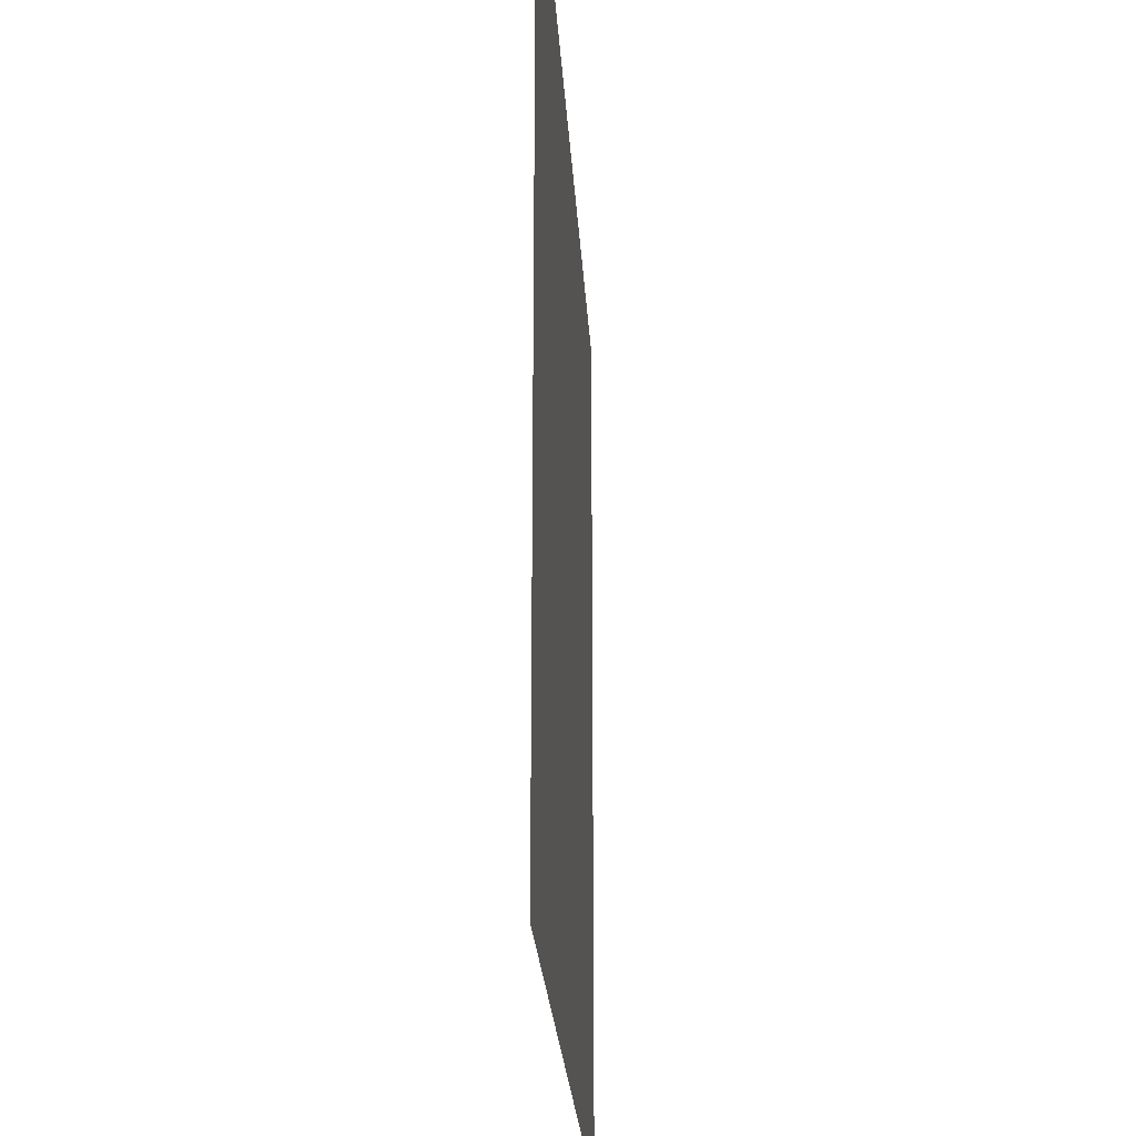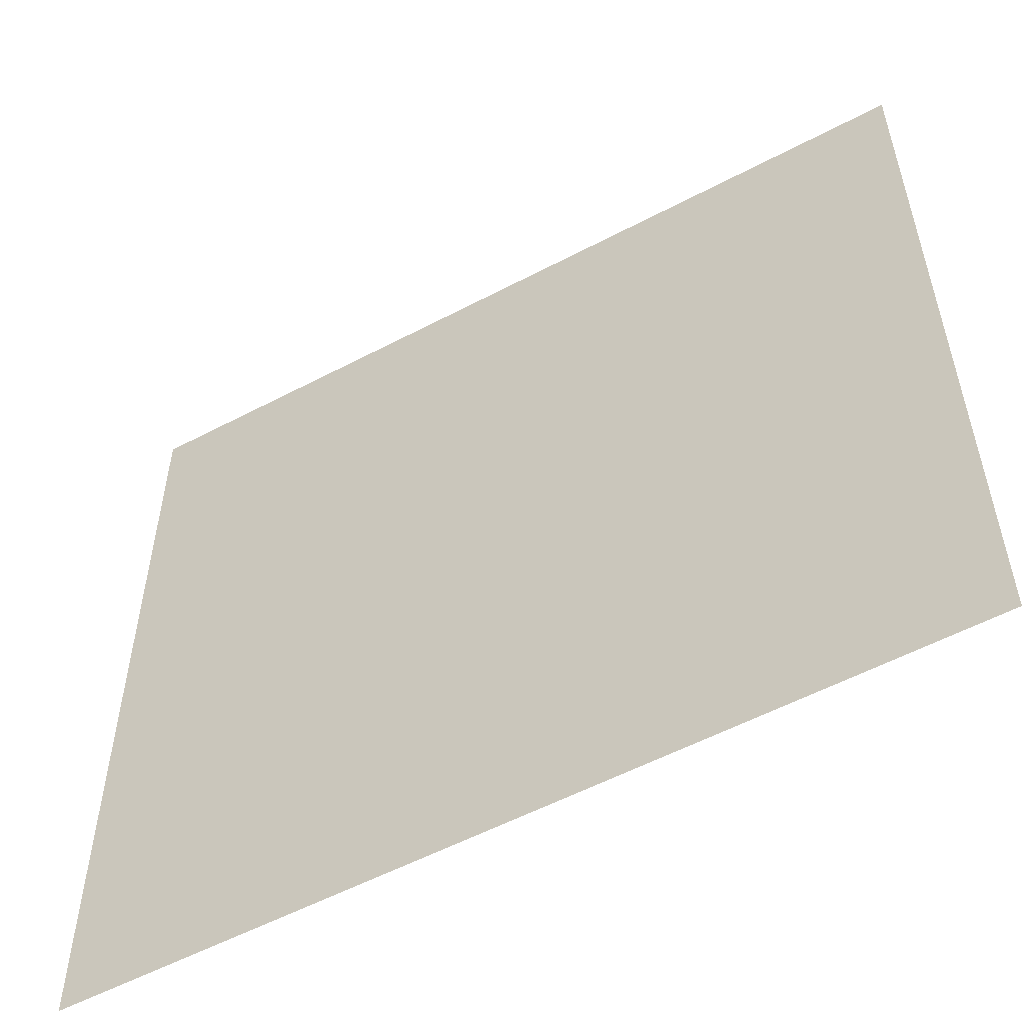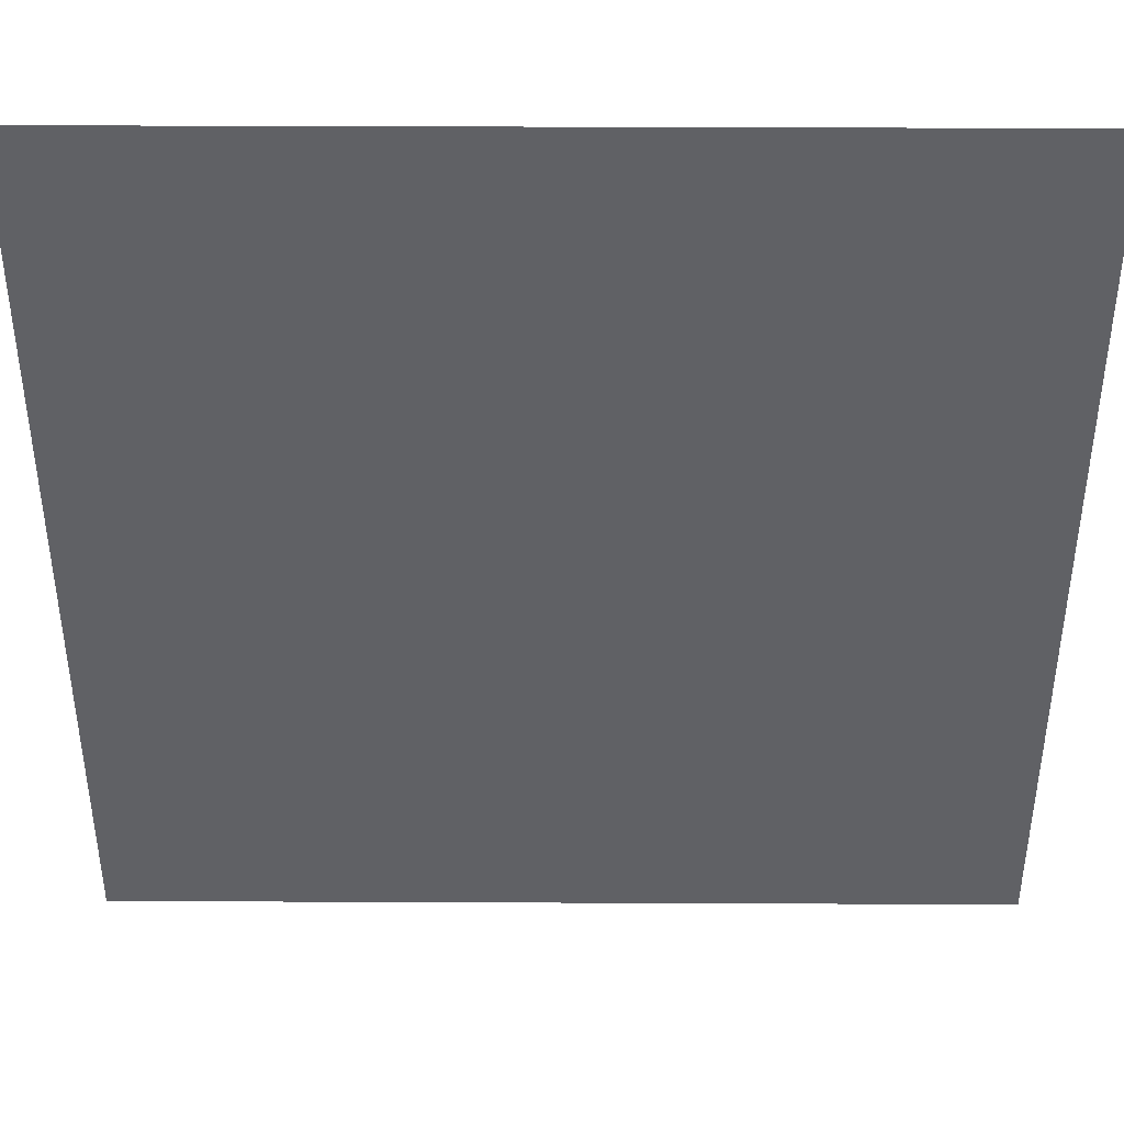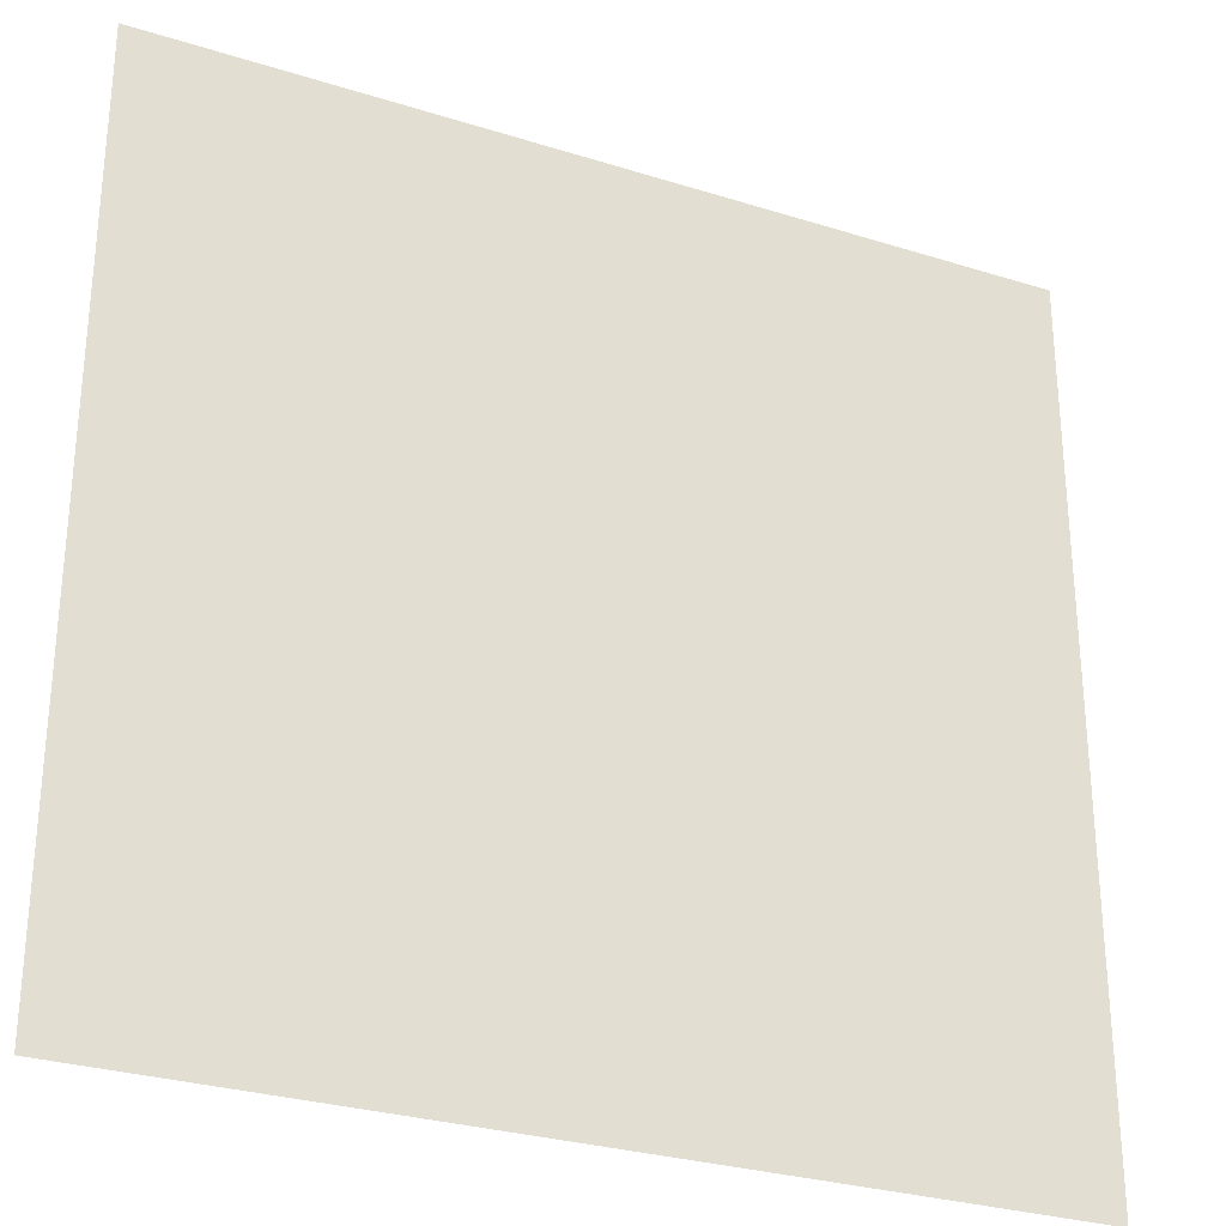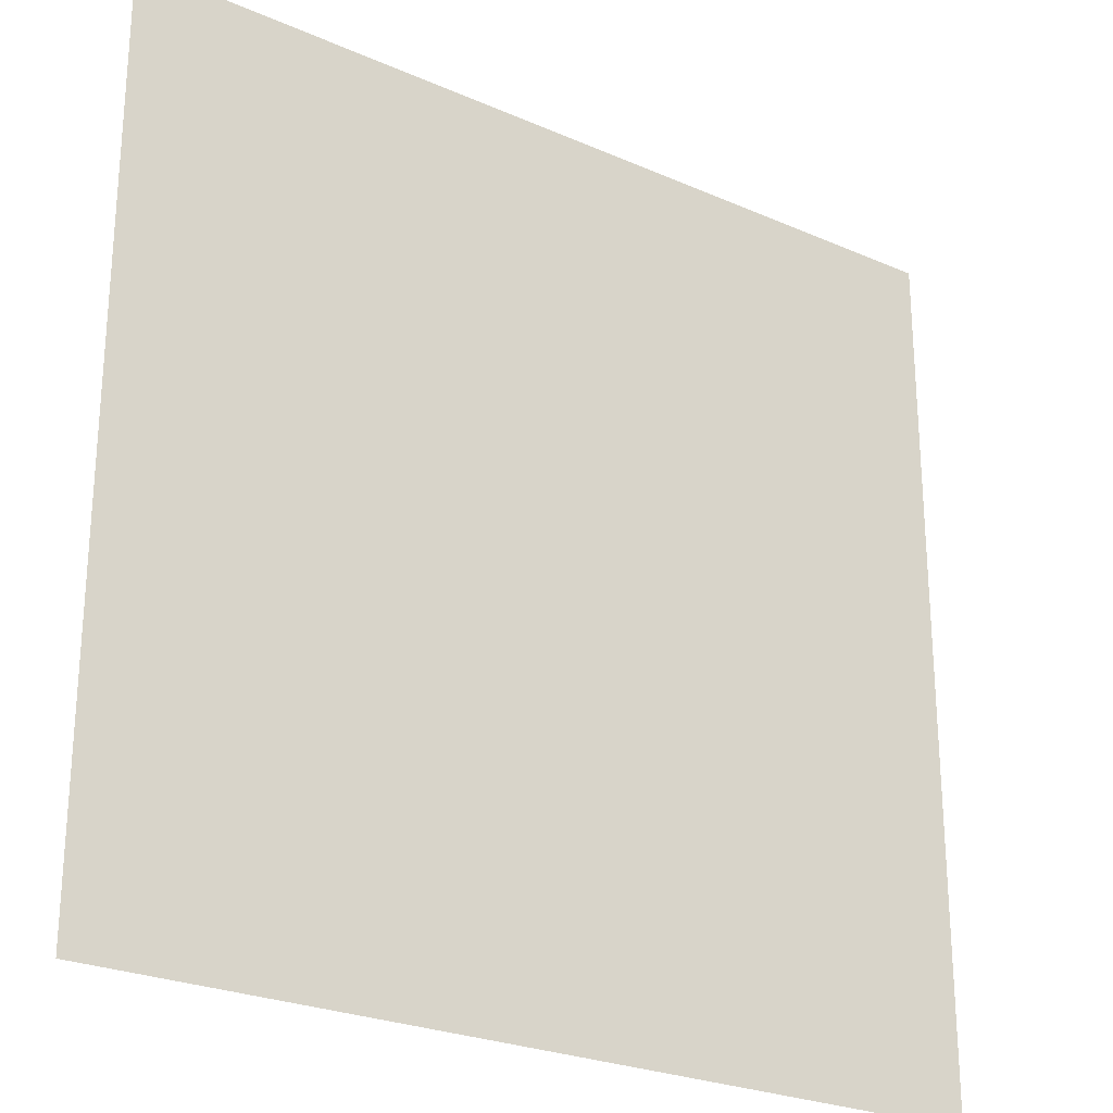
<metadata>
{"format":"obj","ext":"obj","renderer":"f3d","projection":"perspective","resolution":1024,"background":"white","views":[{"elev":-23.4,"azim":-86.8,"up":"+Y"},{"elev":-55.8,"azim":29.0,"up":"+Y"},{"elev":41.6,"azim":-179.7,"up":"+Y"},{"elev":-29.0,"azim":-25.1,"up":"+Y"},{"elev":-25.4,"azim":-35.2,"up":"+Y"}]}
</metadata>
<code>
o TS_Floor_C_lowpoly_Plane.011
v 0.5 0 0
v 0.5 -0.5 0
v 0 -0.5 0
v 0 0 0
v 0.4167 0 0
v 0.3333 0 0
v 0.25 0 0
v 0.1667 0 0
v 0.08333 0 0
v 0.08333 -0.5 0
v 0.1667 -0.5 0
v 0.25 -0.5 0
v 0.3333 -0.5 0
v 0.4167 -0.5 0
v 0 -0.4167 0
v 0 -0.3333 0
v 0 -0.25 0
v 0 -0.1667 0
v 0 -0.08333 0
v 0.5 -0.4167 0
v 0.5 -0.3333 0
v 0.5 -0.25 0
v 0.5 -0.1667 0
v 0.5 -0.08333 0
v 0.08333 -0.4167 0
v 0.08333 -0.3333 0
v 0.08333 -0.25 0
v 0.08333 -0.1667 0
v 0.08333 -0.08333 0
v 0.1667 -0.4167 0
v 0.1667 -0.3333 0
v 0.1667 -0.25 0
v 0.1667 -0.1667 0
v 0.1667 -0.08333 0
v 0.25 -0.4167 0
v 0.25 -0.3333 0
v 0.25 -0.25 0
v 0.25 -0.1667 0
v 0.25 -0.08333 0
v 0.3333 -0.4167 0
v 0.3333 -0.3333 0
v 0.3333 -0.25 0
v 0.3333 -0.1667 0
v 0.3333 -0.08333 0
v 0.4167 -0.4167 0
v 0.4167 -0.3333 0
v 0.4167 -0.25 0
v 0.4167 -0.1667 0
v 0.4167 -0.08333 0
f 49 24 1 5
f 19 29 9 4
f 29 34 8 9
f 34 39 7 8
f 39 44 6 7
f 44 49 5 6
f 13 14 45 40
f 40 45 46 41
f 41 46 47 42
f 42 47 48 43
f 43 48 49 44
f 12 13 40 35
f 35 40 41 36
f 36 41 42 37
f 37 42 43 38
f 38 43 44 39
f 11 12 35 30
f 30 35 36 31
f 31 36 37 32
f 32 37 38 33
f 33 38 39 34
f 10 11 30 25
f 25 30 31 26
f 26 31 32 27
f 27 32 33 28
f 28 33 34 29
f 3 10 25 15
f 15 25 26 16
f 16 26 27 17
f 17 27 28 18
f 18 28 29 19
f 14 2 20 45
f 45 20 21 46
f 46 21 22 47
f 47 22 23 48
f 48 23 24 49

</code>
